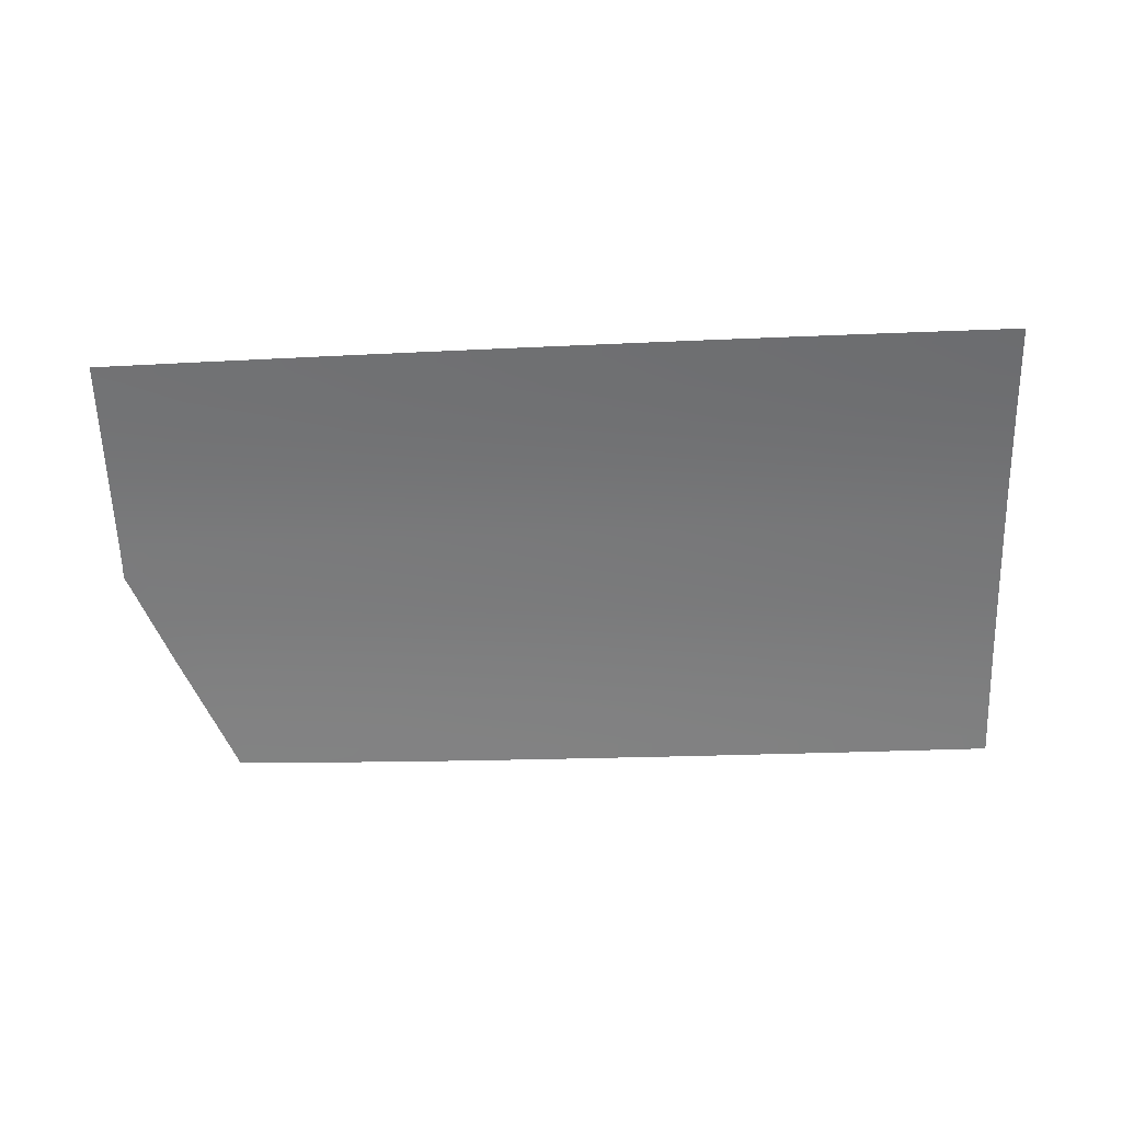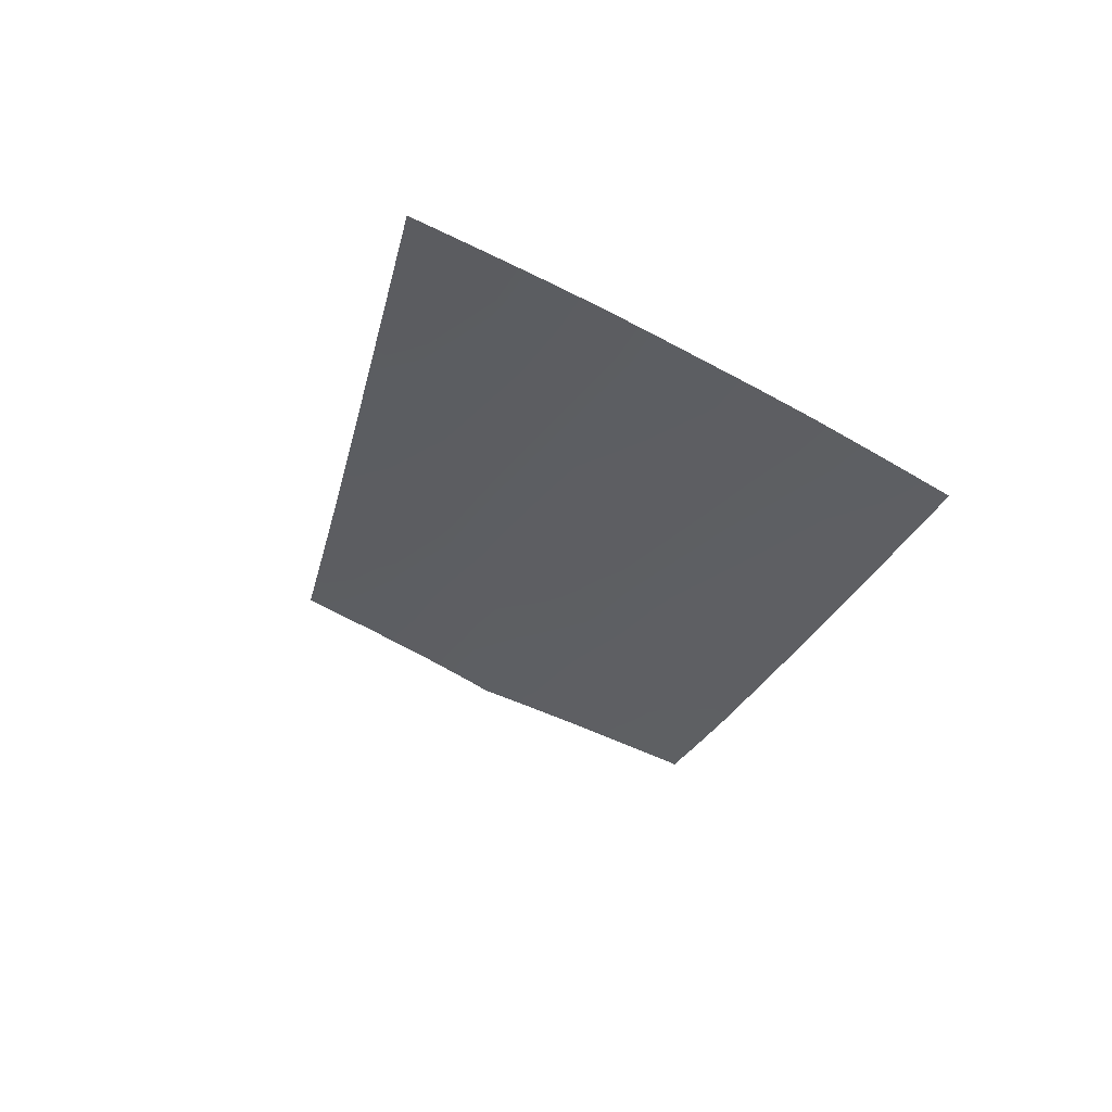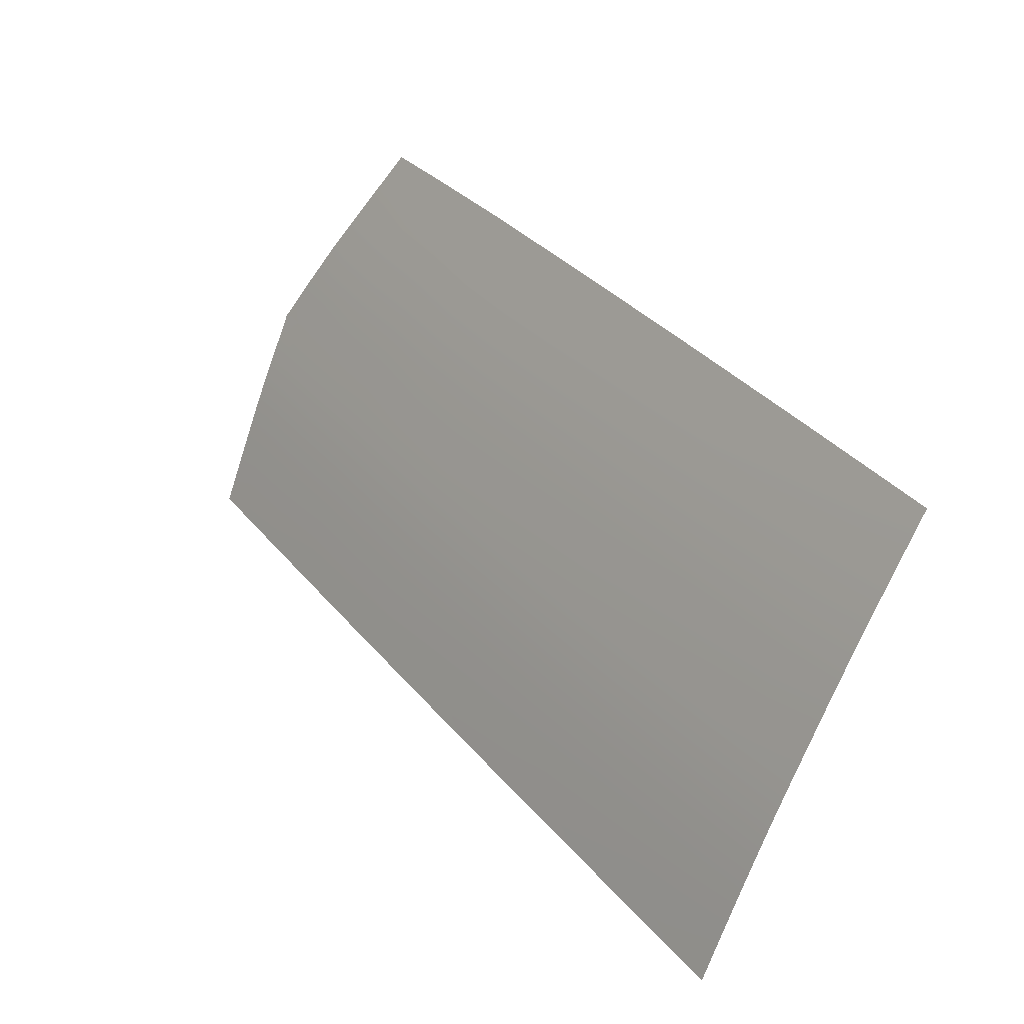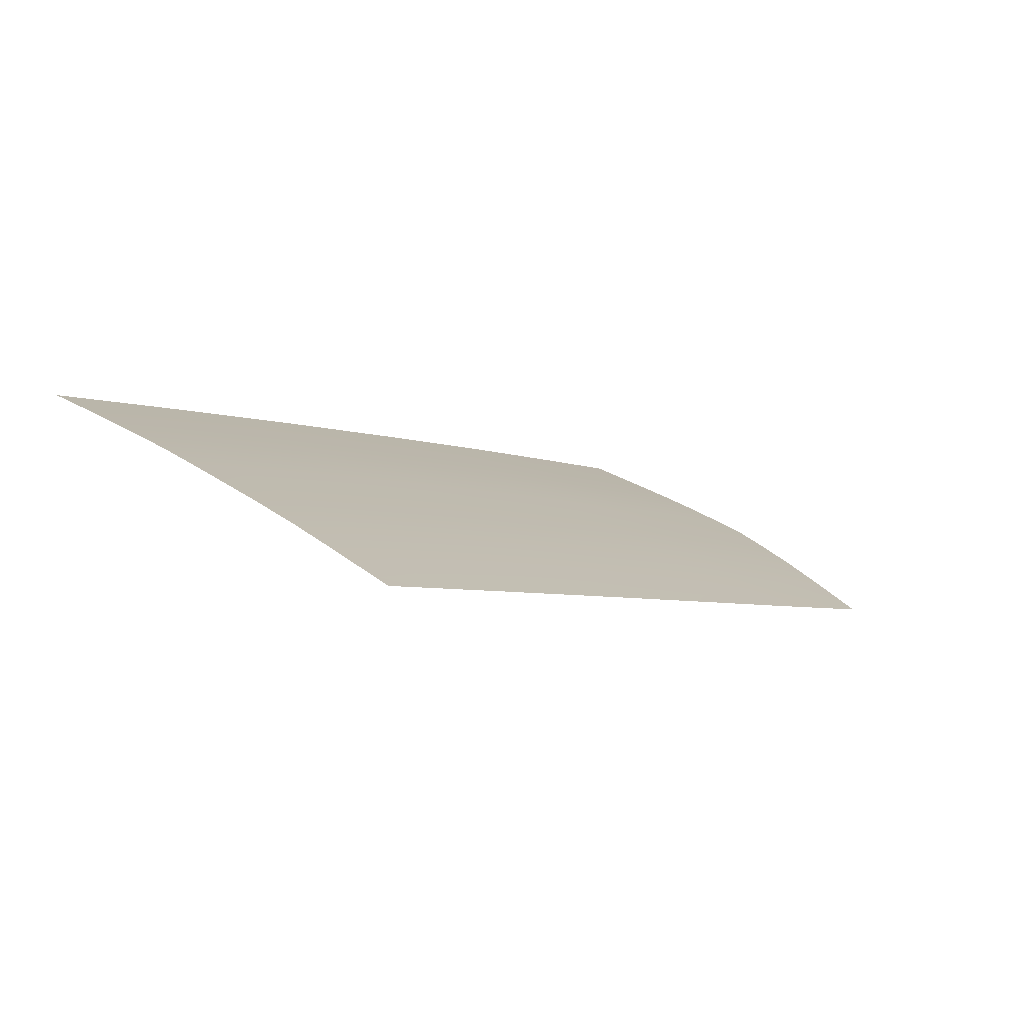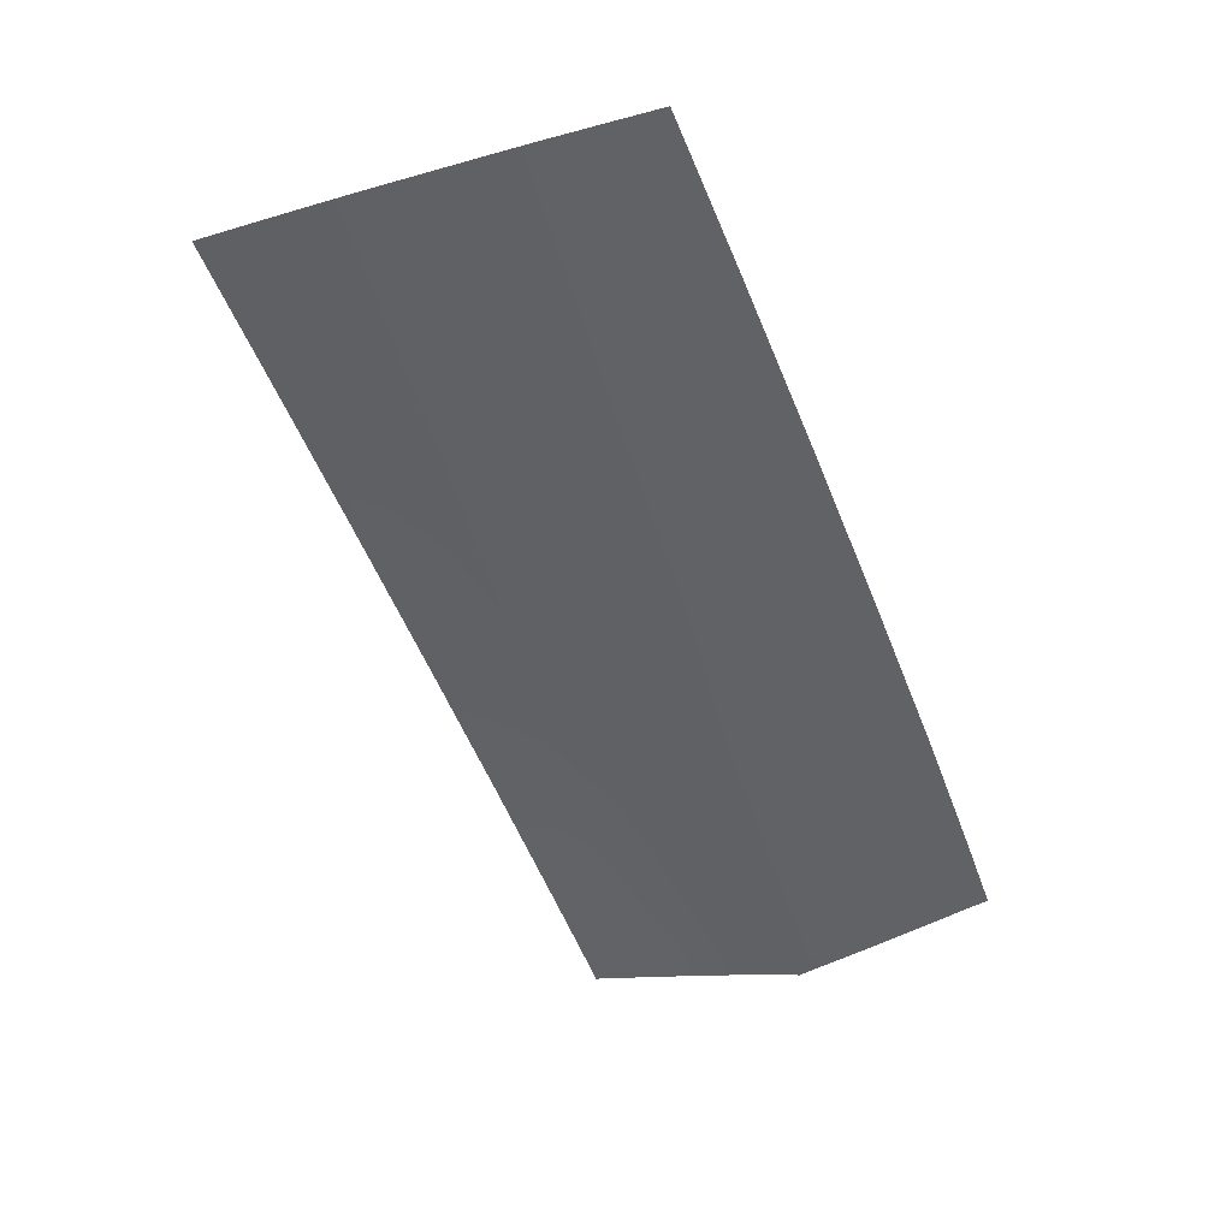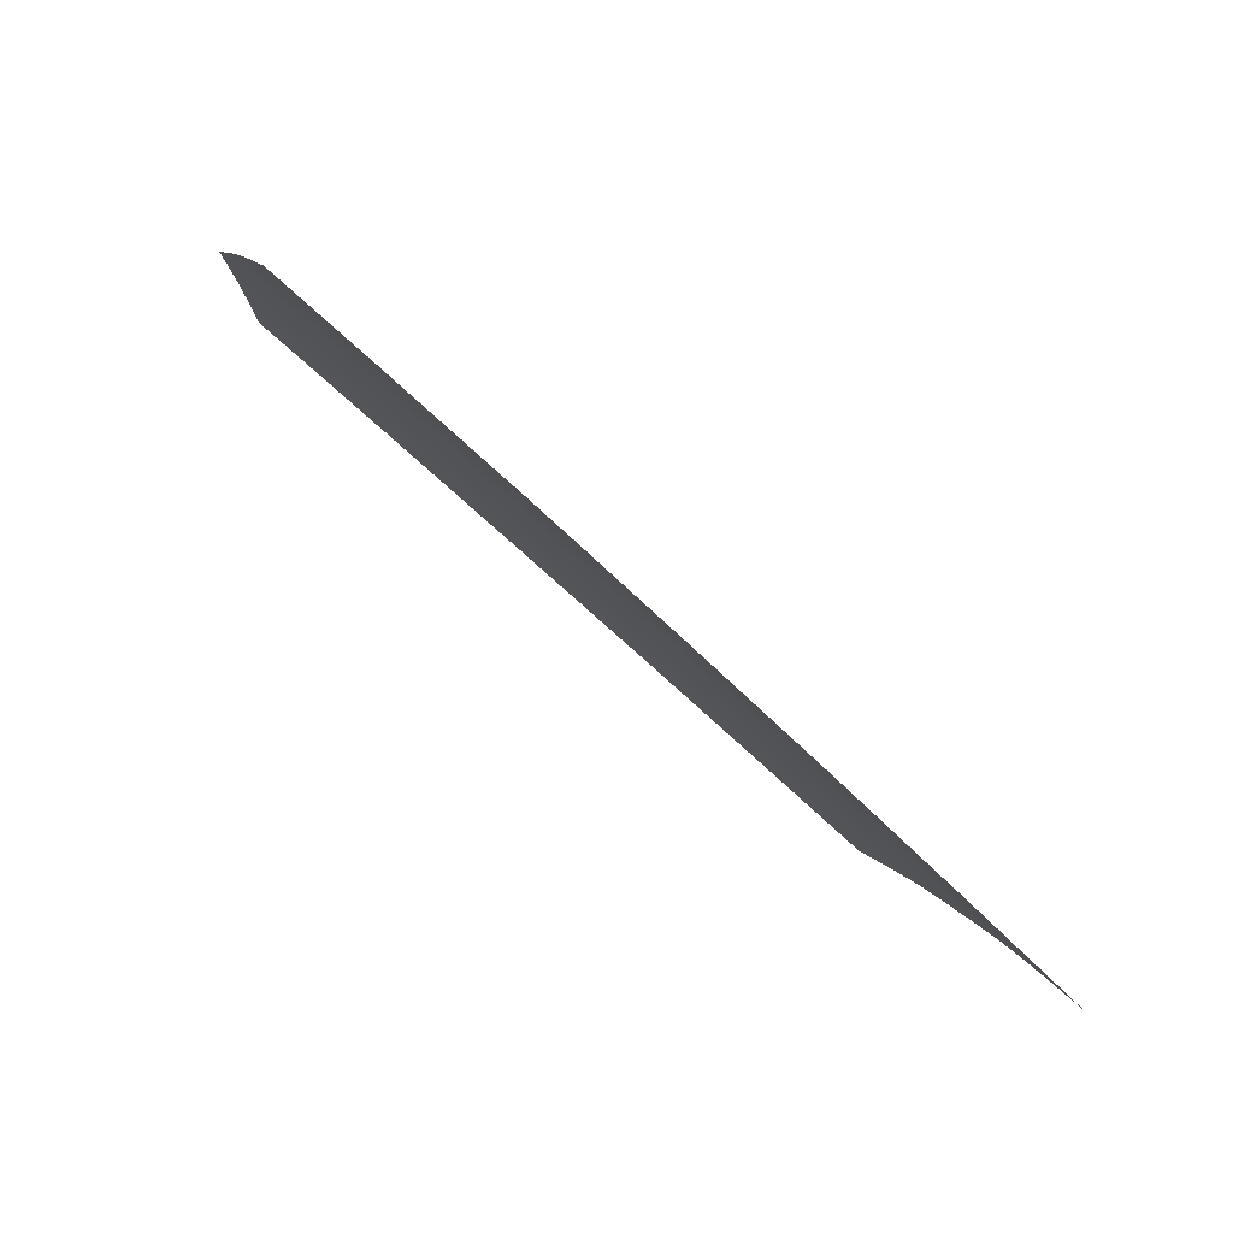
<metadata>
{"format":"obj","ext":"obj","renderer":"f3d","projection":"perspective","resolution":1024,"background":"white","views":[{"elev":-33.0,"azim":1.3,"up":"+Z"},{"elev":-22.3,"azim":75.9,"up":"+Z"},{"elev":35.3,"azim":54.3,"up":"+Y"},{"elev":-4.9,"azim":127.9,"up":"+Z"},{"elev":-62.4,"azim":111.2,"up":"+Z"},{"elev":-61.4,"azim":-44.8,"up":"+Y"}]}
</metadata>
<code>
v  -74.95 104.6 80.76
v  -84.02 104.7 80.77
v  -75.25 97.6 84.37
v  -84.5 97.73 84.38
v  -55.47 104.2 80.75
v  -55.56 97.28 84.33
v  -45.79 104 80.74
v  -45.87 97.09 84.3
v  -45.72 109.5 77.85
v  -55.4 109.7 77.85
v  -74.71 110.1 77.83
v  -83.63 110.2 77.83
v  -85.5 62.71 100.4
v  -85.53 59.06 101.9
v  -76 62.34 100.4
v  -76.03 58.66 101.9
v  -56.02 61.55 100.4
v  -56.06 57.8 101.9
v  -46.32 61.15 100.4
v  -46.36 57.37 101.9
v  -46.21 71.01 96.31
v  -46.15 75.78 94.26
v  -55.91 71.33 96.35
v  -55.85 76.06 94.3
v  -75.9 71.96 96.37
v  -75.85 76.62 94.34
v  -85.41 72.25 96.36
v  -85.36 76.88 94.33
v  -85.46 67.51 98.38
v  -75.95 67.18 98.4
v  -55.97 66.46 98.38
v  -46.27 66.11 98.35
v  -104.8 72.79 96.17
v  -104.8 77.37 94.14
v  -113.6 73.02 96.04
v  -113.6 77.57 94.01
v  -113.5 68.35 98.05
v  -104.8 68.1 98.18
v  -95.1 72.52 96.26
v  -95.13 67.81 98.28
v  -95.07 77.12 94.23
v  -113.5 63.64 100
v  -113.5 60.05 101.5
v  -104.9 63.37 100.2
v  -104.9 59.76 101.7
v  -95.16 63.04 100.3
v  -95.17 59.41 101.8
v  -85.31 81.31 92.28
v  -75.79 81.07 92.29
v  -85.18 86.02 90.04
v  -75.69 85.81 90.05
v  -55.8 80.57 92.25
v  -46.09 80.32 92.21
v  -46.03 85.14 89.97
v  -55.73 85.36 90.01
v  -45.95 90.76 87.35
v  -55.65 90.96 87.39
v  -75.51 91.34 87.44
v  -84.9 91.5 87.44
v  -103.4 91.66 87.37
v  -111.6 91.7 87.31
v  -104.8 86.36 89.89
v  -114.6 86.44 89.81
v  -94.97 86.19 89.97
v  -94.14 91.58 87.41
v  -101.9 97.7 84.4
v  -93.17 97.71 84.39
v  -109.3 97.62 84.4
v  -104.8 81.76 92.09
v  -113.6 81.94 91.97
v  -95.04 81.53 92.19
v  -26.09 60.28 100.2
v  -26.14 56.42 101.7
v  -15.06 59.79 100
v  -15.12 55.88 101.5
v  -36.02 60.71 100.3
v  -36.06 56.88 101.8
v  -25.94 70.34 96.1
v  -26.01 65.34 98.15
v  -14.87 69.95 95.93
v  -14.96 64.9 97.98
v  -14.78 74.84 93.87
v  -25.86 75.18 94.05
v  -35.89 70.67 96.2
v  -35.82 75.47 94.15
v  -35.95 65.72 98.25
v  -25.79 79.78 91.99
v  -14.69 79.47 91.82
v  -14.6 84.36 89.6
v  -25.71 84.64 89.76
v  -35.75 80.04 92.1
v  -35.68 84.88 89.86
v  -25.61 90.29 87.17
v  -14.48 90.01 87.02
v  -14.35 96.32 84.03
v  -25.51 96.61 84.15
v  -35.6 90.52 87.26
v  -35.5 96.85 84.22
v  -35.41 103.8 80.7
v  -25.4 103.5 80.66
v  -14.22 103.2 80.59
v  -14.12 108.6 77.82
v  -25.32 109 77.84
v  -35.33 109.2 77.85
v  -99.94 104.6 80.8
v  -91.96 104.6 80.79
v  -98.34 110.2 77.86
v  -90.97 110.2 77.84
v  -104.1 110.1 77.88
v  -106.4 104.5 80.82
v  -55.37 111.7 76.83
v  -45.7 111.5 76.84
v  -74.63 112 76.8
v  -83.5 112.1 76.79
v  -25.29 110.9 76.85
v  -14.08 110.5 76.84
v  -35.31 111.2 76.84
v  -97.8 112.1 76.82
v  -90.63 112.1 76.81
v  -103.3 112 76.84
v  -76.05 57.32 102.4
v  -85.55 57.73 102.4
v  -46.38 56 102.4
v  -56.08 56.44 102.4
v  -104.9 58.45 102.2
v  -113.5 58.75 102.1
v  -95.18 58.09 102.3
v  -36.09 55.5 102.3
v  -15.15 54.47 102.1
v  -26.16 55.02 102.2
v  -115.2 91.76 87.26
v  -112.6 97.63 84.37
v  -116.9 87.67 89.2
v  -109.3 104.5 80.81
v  -106.6 110.1 77.87
v  -105.8 112 76.84
v  -7.775 59.46 99.89
v  -7.854 55.53 101.4
v  -7.672 64.62 97.87
v  -7.569 69.7 95.81
v  -7.467 74.62 93.75
v  -7.369 79.27 91.7
v  -7.263 84.17 89.49
v  -7.134 89.83 86.92
v  -6.991 96.13 83.96
v  -6.841 102.9 80.55
v  -6.724 108.3 77.81
v  -6.682 110.2 76.84
v  -7.885 54.11 102
v  -117.5 73.12 95.98
v  -117.6 77.65 93.96
v  -117.5 68.46 97.99
v  -117.5 63.76 99.98
v  -117.5 60.18 101.5
v  -117.5 81.96 91.94
v  -117.5 85.11 90.43
v  -117.5 58.88 102
v  -117.6 86.16 89.92
v  -65.09 111.9 76.81
v  -65.12 109.9 77.84
v  -65.19 104.4 80.76
v  -65.3 97.47 84.36
v  -65.39 91.16 87.43
v  -65.48 85.59 90.05
v  -65.55 80.82 92.3
v  -65.6 76.34 94.35
v  -65.66 71.64 96.39
v  -65.72 66.82 98.41
v  -65.77 61.95 100.4
v  -65.8 58.23 101.9
v  -65.82 56.88 102.5
g Y613_325B_R_DTaSI_Y613_325B_R
f 1 2 3
f 3 2 4
f 5 6 7
f 7 6 8
f 7 9 5
f 5 9 10
f 11 12 1
f 1 12 2
f 13 14 15
f 15 14 16
f 17 18 19
f 19 18 20
f 21 22 23
f 23 22 24
f 25 26 27
f 27 26 28
f 27 29 25
f 25 29 30
f 23 31 21
f 21 31 32
f 33 34 35
f 35 34 36
f 35 37 33
f 33 37 38
f 33 38 39
f 39 38 40
f 39 41 33
f 33 41 34
f 42 43 44
f 44 43 45
f 44 45 46
f 46 45 47
f 48 49 50
f 50 49 51
f 48 28 49
f 49 28 26
f 52 24 53
f 53 24 22
f 53 54 52
f 52 54 55
f 56 8 57
f 57 8 6
f 3 4 58
f 58 4 59
f 58 59 51
f 51 59 50
f 57 55 56
f 56 55 54
f 60 61 62
f 62 61 63
f 62 64 60
f 60 64 65
f 60 65 66
f 66 65 67
f 66 68 60
f 60 68 61
f 69 62 70
f 70 62 63
f 70 36 69
f 69 36 34
f 69 34 71
f 71 34 41
f 62 69 64
f 64 69 71
f 72 73 74
f 74 73 75
f 19 20 76
f 76 20 77
f 78 79 80
f 80 79 81
f 80 82 78
f 78 82 83
f 84 85 21
f 21 85 22
f 21 32 84
f 84 32 86
f 87 83 88
f 88 83 82
f 88 89 87
f 87 89 90
f 91 92 53
f 53 92 54
f 53 22 91
f 91 22 85
f 93 90 94
f 94 90 89
f 94 95 93
f 93 95 96
f 97 98 56
f 56 98 8
f 56 54 97
f 97 54 92
f 7 8 99
f 99 8 98
f 100 96 101
f 101 96 95
f 101 102 100
f 100 102 103
f 99 104 7
f 7 104 9
f 66 67 105
f 105 67 106
f 105 106 107
f 107 106 108
f 107 109 105
f 105 109 110
f 105 110 66
f 66 110 68
f 111 10 112
f 112 10 9
f 113 114 11
f 11 114 12
f 115 103 116
f 116 103 102
f 112 9 117
f 117 9 104
f 107 108 118
f 118 108 119
f 118 120 107
f 107 120 109
f 121 16 122
f 122 16 14
f 123 20 124
f 124 20 18
f 125 45 126
f 126 45 43
f 127 47 125
f 125 47 45
f 128 77 123
f 123 77 20
f 129 75 130
f 130 75 73
f 131 61 132
f 132 61 68
f 133 63 131
f 131 63 61
f 134 110 135
f 135 110 109
f 132 68 134
f 134 68 110
f 135 109 136
f 136 109 120
f 74 75 137
f 137 75 138
f 137 139 74
f 74 139 81
f 80 81 140
f 140 81 139
f 140 141 80
f 80 141 82
f 88 82 142
f 142 82 141
f 143 89 142
f 142 89 88
f 144 94 143
f 143 94 89
f 145 95 144
f 144 95 94
f 101 95 146
f 146 95 145
f 146 147 101
f 101 147 102
f 116 102 148
f 148 102 147
f 149 138 129
f 129 138 75
f 35 36 150
f 150 36 151
f 150 152 35
f 35 152 37
f 42 37 153
f 153 37 152
f 153 154 42
f 42 154 43
f 155 70 156
f 156 70 63
f 155 151 70
f 70 151 36
f 126 43 157
f 157 43 154
f 156 63 158
f 158 63 133
f 74 81 72
f 72 81 79
f 76 86 19
f 19 86 32
f 19 32 17
f 17 32 31
f 15 30 13
f 13 30 29
f 46 40 44
f 44 40 38
f 44 38 42
f 42 38 37
f 130 73 128
f 128 73 77
f 76 77 72
f 72 77 73
f 86 76 79
f 79 76 72
f 84 86 78
f 78 86 79
f 85 84 83
f 83 84 78
f 91 85 87
f 87 85 83
f 92 91 90
f 90 91 87
f 97 92 93
f 93 92 90
f 98 97 96
f 96 97 93
f 99 98 100
f 100 98 96
f 104 99 103
f 103 99 100
f 117 104 115
f 115 104 103
f 159 160 111
f 111 160 10
f 5 10 161
f 161 10 160
f 6 5 162
f 162 5 161
f 57 6 163
f 163 6 162
f 55 57 164
f 164 57 163
f 52 55 165
f 165 55 164
f 24 52 166
f 166 52 165
f 23 24 167
f 167 24 166
f 31 23 168
f 168 23 167
f 17 31 169
f 169 31 168
f 18 17 170
f 170 17 169
f 124 18 171
f 171 18 170
f 171 170 121
f 121 170 16
f 15 16 169
f 169 16 170
f 30 15 168
f 168 15 169
f 25 30 167
f 167 30 168
f 26 25 166
f 166 25 167
f 49 26 165
f 165 26 166
f 51 49 164
f 164 49 165
f 163 58 164
f 164 58 51
f 162 3 163
f 163 3 58
f 161 1 162
f 162 1 3
f 160 11 161
f 161 11 1
f 159 113 160
f 160 113 11
f 122 14 127
f 127 14 47
f 46 47 13
f 13 47 14
f 40 46 29
f 29 46 13
f 39 40 27
f 27 40 29
f 41 39 28
f 28 39 27
f 71 41 48
f 48 41 28
f 64 71 50
f 50 71 48
f 64 50 65
f 65 50 59
f 65 59 67
f 67 59 4
f 67 4 106
f 106 4 2
f 106 2 108
f 108 2 12
f 108 12 119
f 119 12 114

</code>
